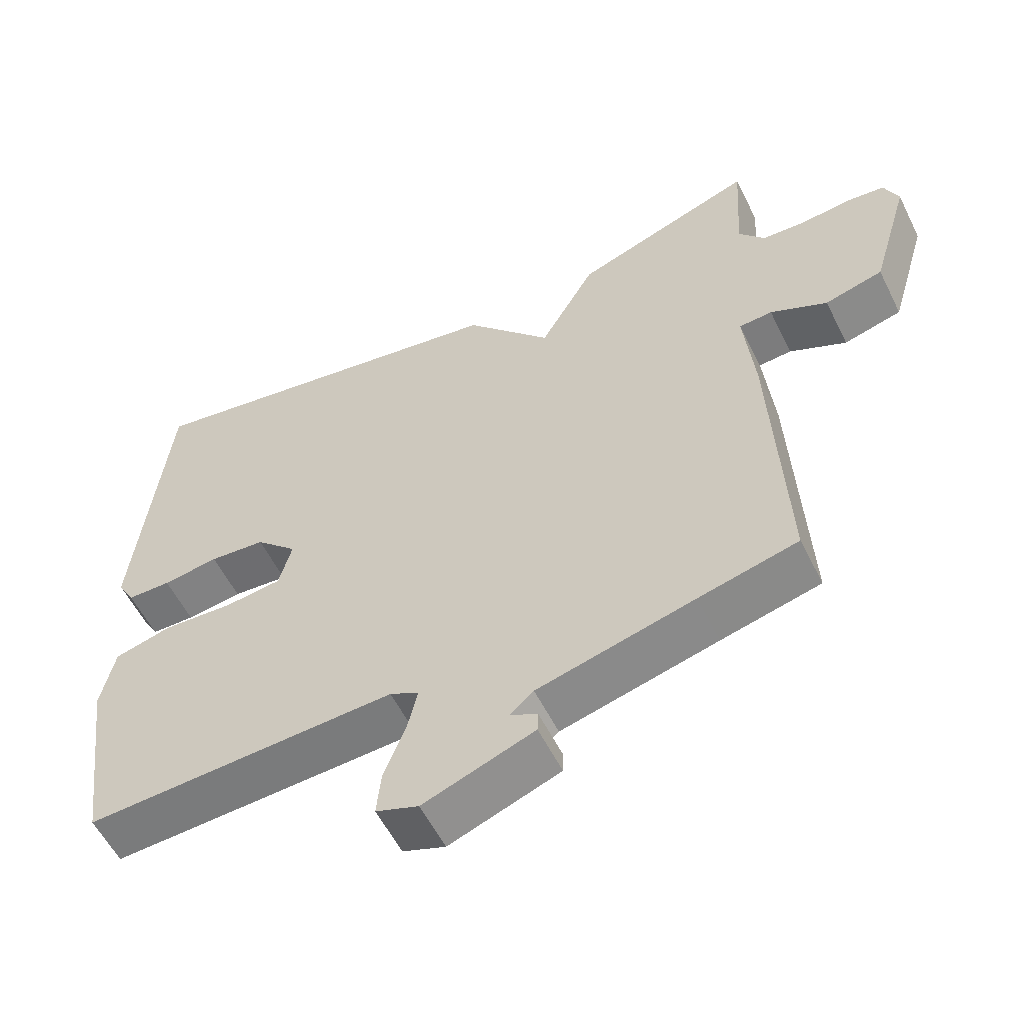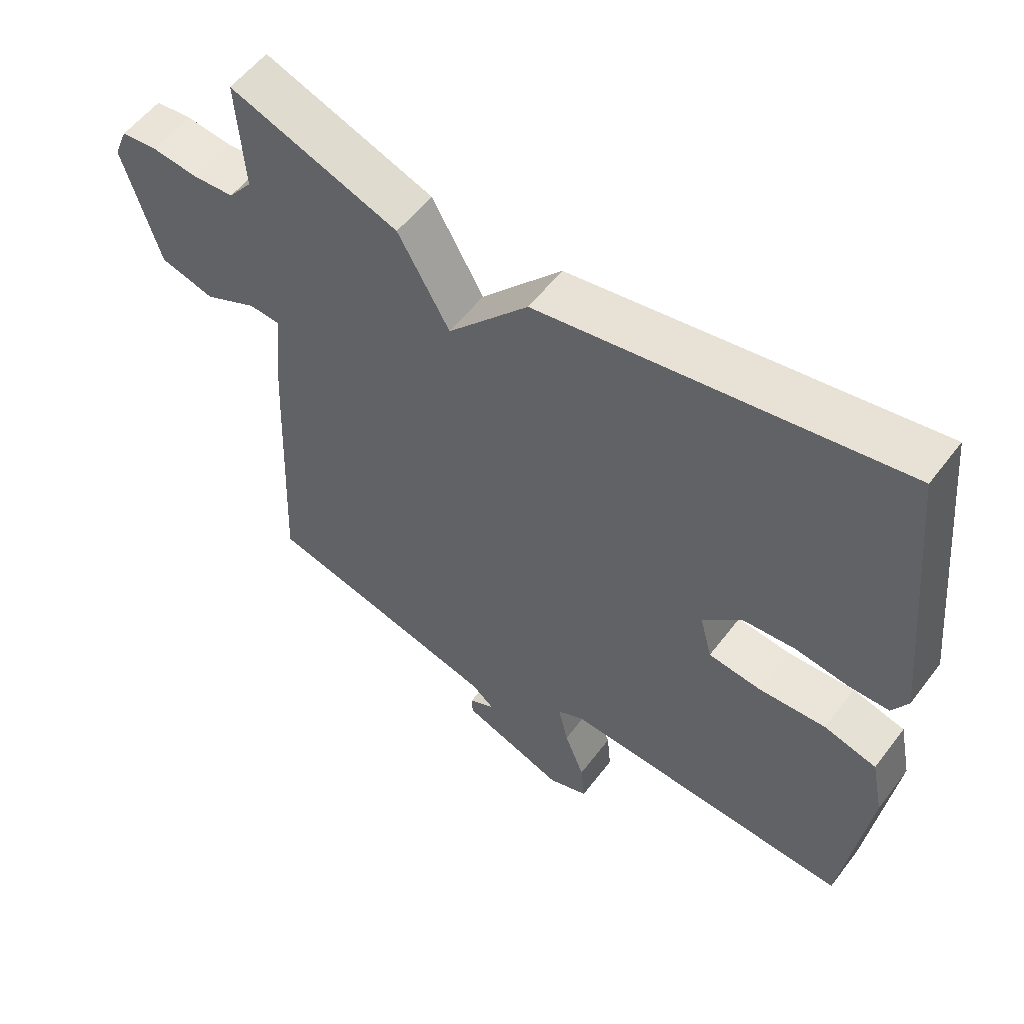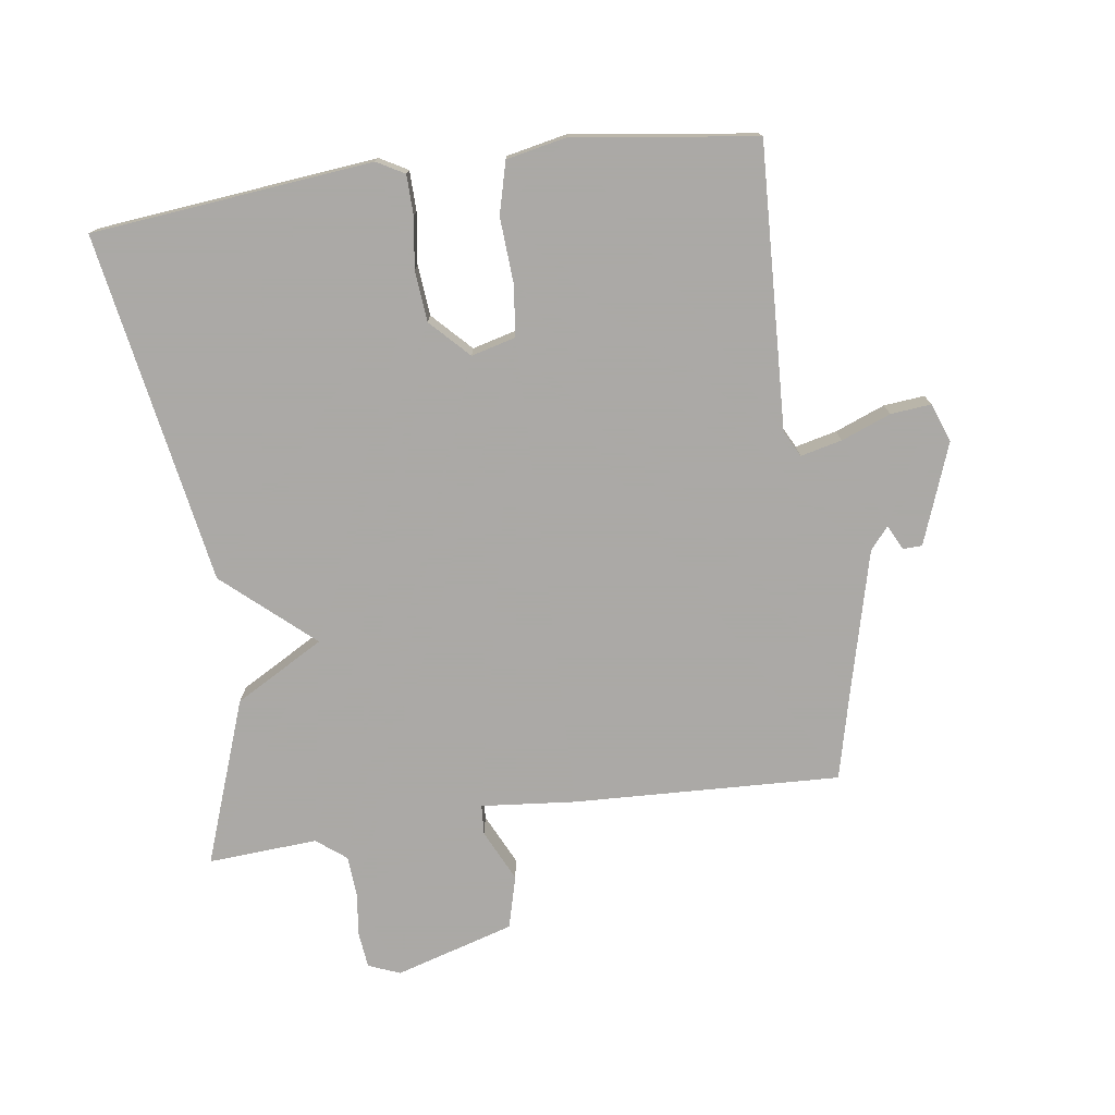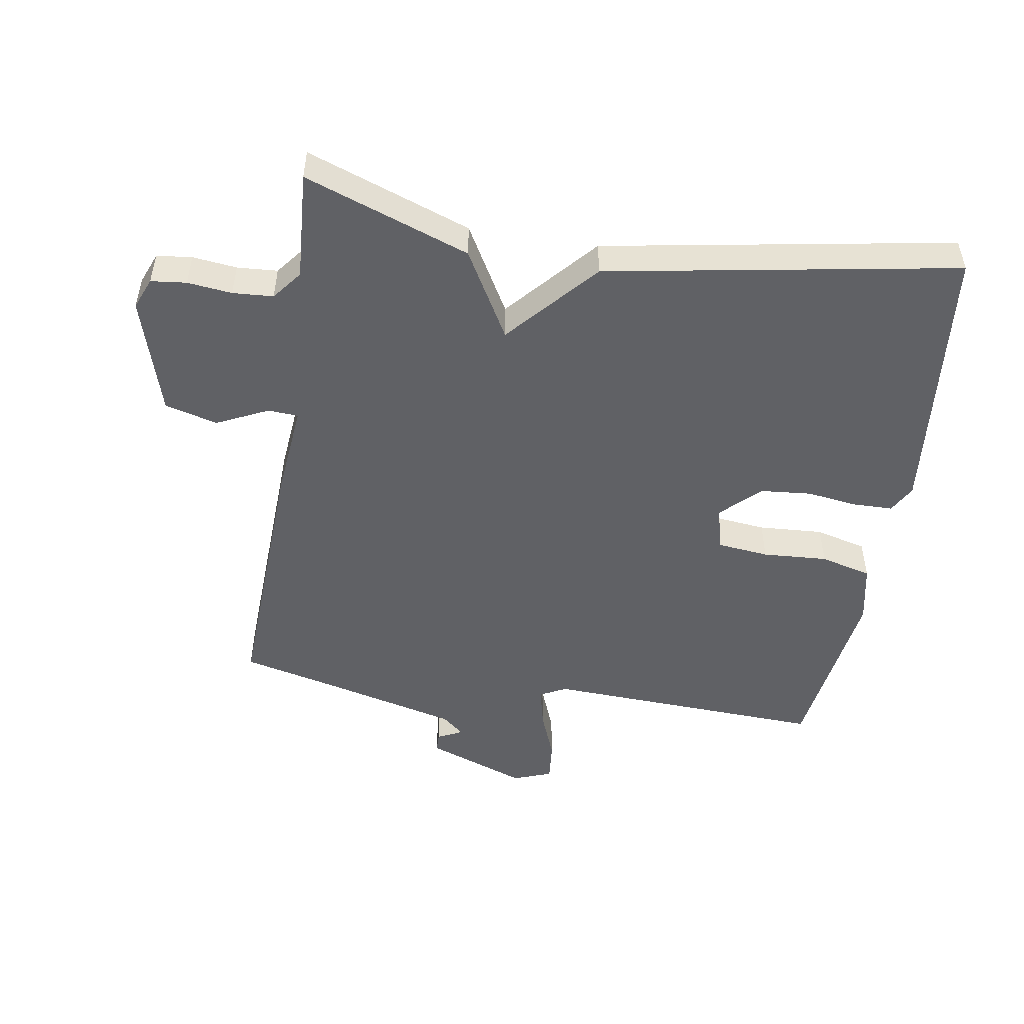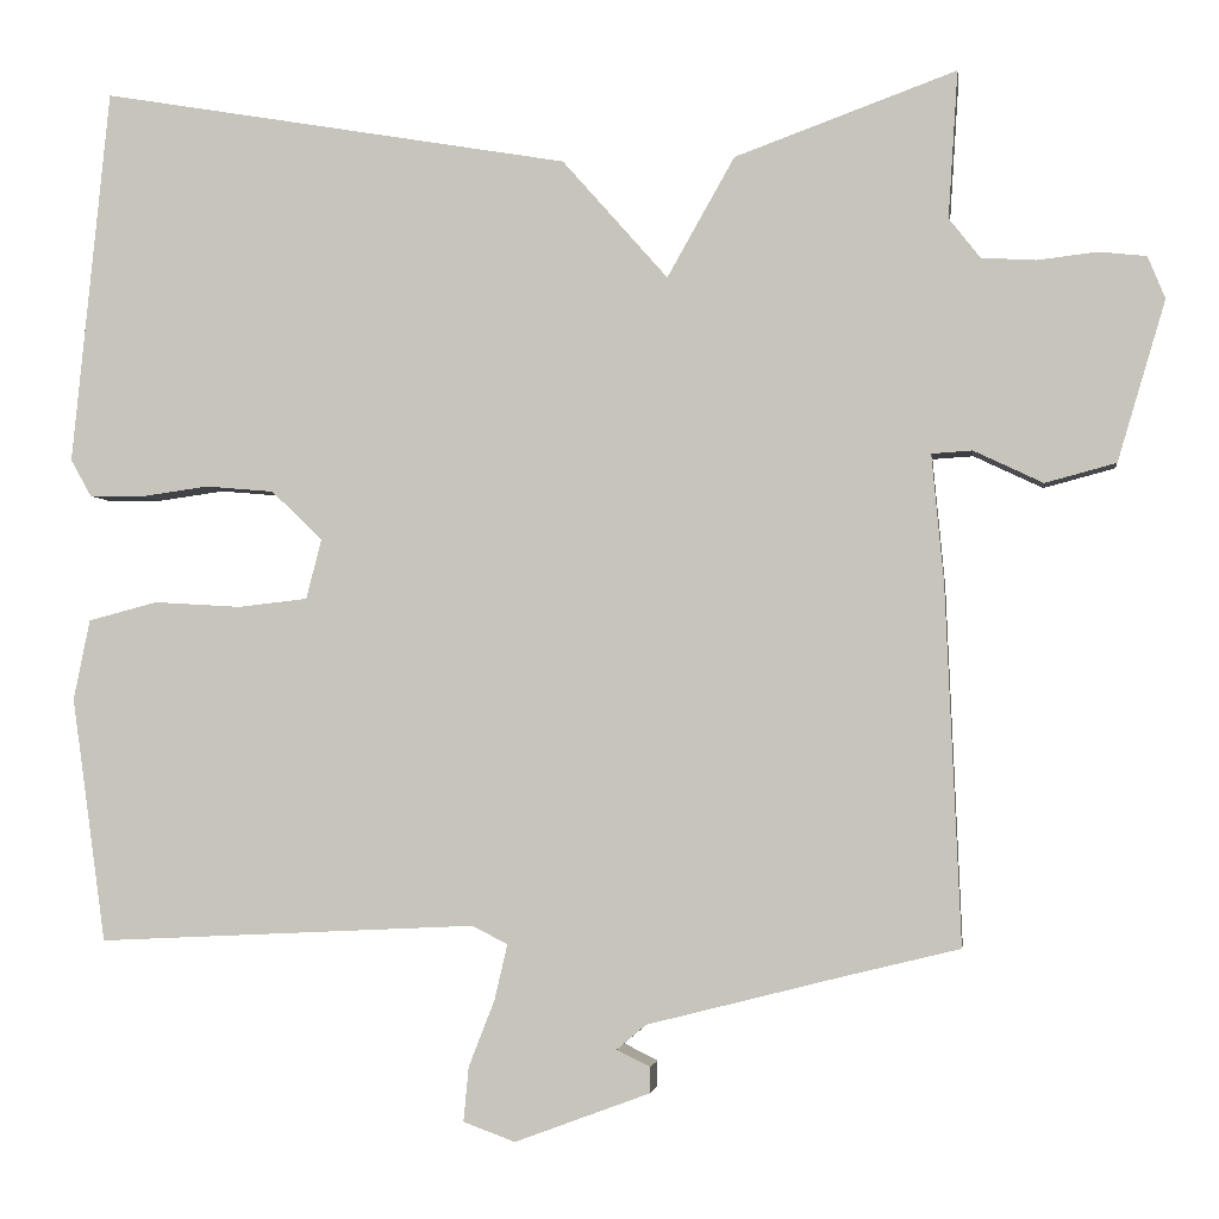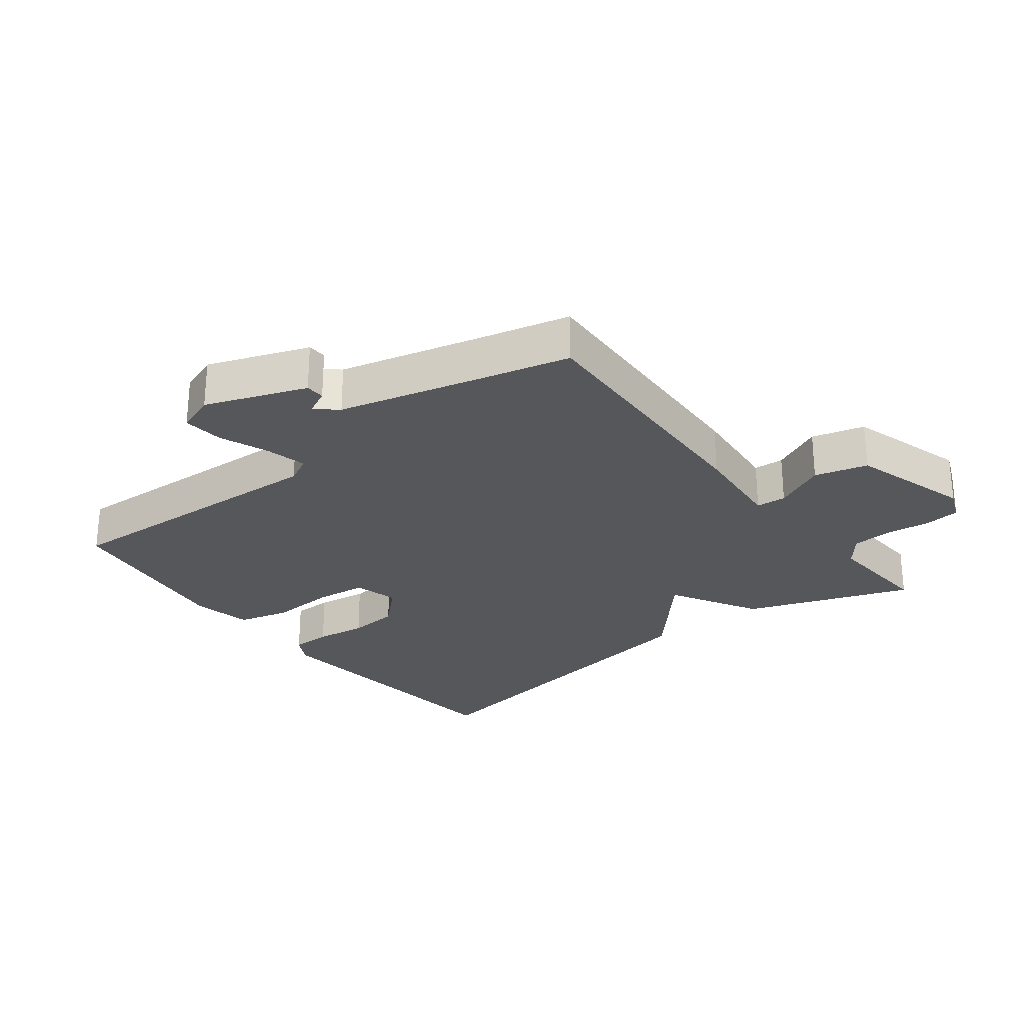
<metadata>
{"format":"obj","ext":"obj","renderer":"f3d","projection":"perspective","resolution":1024,"background":"white","views":[{"elev":-56.9,"azim":-153.7,"up":"+Z"},{"elev":55.6,"azim":36.6,"up":"+Z"},{"elev":-75.5,"azim":98.1,"up":"+Y"},{"elev":-49.7,"azim":-9.1,"up":"+Y"},{"elev":-2.4,"azim":-172.4,"up":"+Z"},{"elev":-27.0,"azim":-142.2,"up":"+Y"}]}
</metadata>
<code>
v 0.5 0.07 0.5
v 0.544 0.07 0.066
v 0.52 0.07 0.023
v 0.458 0.07 0.022
v 0.379 0.07 0.033
v 0.3 0.07 0.026
v 0.241 0.07 -0.031
v 0.259 0.07 -0.1
v 0.339 0.07 -0.109
v 0.44 0.07 -0.103
v 0.52 0.07 -0.124
v 0.539 0.07 -0.217
v 0.5 0.07 -0.5
v 0.061 0.07 -0.479
v 0.02 0.07 -0.5
v 0.035 0.07 -0.564
v 0.065 0.07 -0.641
v 0.071 0.07 -0.704
v 0.011 0.07 -0.726
v -0.145 0.07 -0.668
v -0.146 0.07 -0.638
v -0.107 0.07 -0.619
v -0.141 0.07 -0.59
v -0.361 0.07 -0.534
v -0.5 0.07 -0.5
v -0.482 0.07 -0.086
v -0.468 0.07 0.061
v -0.515 0.07 0.064
v -0.595 0.07 0.026
v -0.677 0.07 0.048
v -0.732 0.07 0.233
v -0.712 0.07 0.282
v -0.657 0.07 0.288
v -0.588 0.07 0.28
v -0.525 0.07 0.284
v -0.489 0.07 0.33
v -0.5 0.07 0.5
v -0.244 0.07 0.407
v -0.166 0.07 0.269
v -0.044 0.07 0.407
v 0.5 0 0.5
v 0.544 0 0.066
v 0.52 0 0.023
v 0.458 0 0.022
v 0.379 0 0.033
v 0.3 0 0.026
v 0.241 0 -0.031
v 0.259 0 -0.1
v 0.339 0 -0.109
v 0.44 0 -0.103
v 0.52 0 -0.124
v 0.539 0 -0.217
v 0.5 0 -0.5
v 0.061 0 -0.479
v 0.02 0 -0.5
v 0.035 0 -0.564
v 0.065 0 -0.641
v 0.071 0 -0.704
v 0.011 0 -0.726
v -0.145 0 -0.668
v -0.146 0 -0.638
v -0.107 0 -0.619
v -0.141 0 -0.59
v -0.361 0 -0.534
v -0.5 0 -0.5
v -0.482 0 -0.086
v -0.468 0 0.061
v -0.515 0 0.064
v -0.595 0 0.026
v -0.677 0 0.048
v -0.732 0 0.233
v -0.712 0 0.282
v -0.657 0 0.288
v -0.588 0 0.28
v -0.525 0 0.284
v -0.489 0 0.33
v -0.5 0 0.5
v -0.244 0 0.407
v -0.166 0 0.269
v -0.044 0 0.407
f 3 4 5
f 2 3 5
f 1 2 5
f 40 1 5
f 39 40 5
f 36 37 38 39
f 39 5 6
f 36 39 6
f 35 36 6
f 34 35 6 7
f 32 33 34
f 31 32 34
f 30 31 34
f 29 30 34
f 28 29 34
f 27 28 34
f 27 34 7 8
f 26 27 8
f 25 26 8
f 24 25 8
f 23 24 8 9
f 22 23 9 10
f 20 21 22
f 19 20 22
f 18 19 22
f 17 18 22
f 16 17 22
f 15 16 22
f 15 22 10
f 10 11 12
f 15 10 12
f 14 15 12
f 12 13 14
f 45 44 43
f 45 43 42
f 45 42 41
f 45 41 80
f 45 80 79
f 79 78 77 76
f 46 45 79
f 46 79 76
f 46 76 75
f 47 46 75 74
f 74 73 72
f 74 72 71
f 74 71 70
f 74 70 69
f 74 69 68
f 74 68 67
f 48 47 74 67
f 48 67 66
f 48 66 65
f 48 65 64
f 49 48 64 63
f 50 49 63 62
f 62 61 60
f 62 60 59
f 62 59 58
f 62 58 57
f 62 57 56
f 62 56 55
f 50 62 55
f 52 51 50
f 52 50 55
f 52 55 54
f 54 53 52
f 1 41 42 2
f 2 42 43 3
f 3 43 44 4
f 4 44 45 5
f 5 45 46 6
f 6 46 47 7
f 7 47 48 8
f 8 48 49 9
f 9 49 50 10
f 10 50 51 11
f 11 51 52 12
f 12 52 53 13
f 13 53 54 14
f 14 54 55 15
f 15 55 56 16
f 16 56 57 17
f 17 57 58 18
f 18 58 59 19
f 19 59 60 20
f 20 60 61 21
f 21 61 62 22
f 22 62 63 23
f 23 63 64 24
f 24 64 65 25
f 25 65 66 26
f 26 66 67 27
f 27 67 68 28
f 28 68 69 29
f 29 69 70 30
f 30 70 71 31
f 31 71 72 32
f 32 72 73 33
f 33 73 74 34
f 34 74 75 35
f 35 75 76 36
f 36 76 77 37
f 37 77 78 38
f 38 78 79 39
f 39 79 80 40
f 40 80 41 1

</code>
